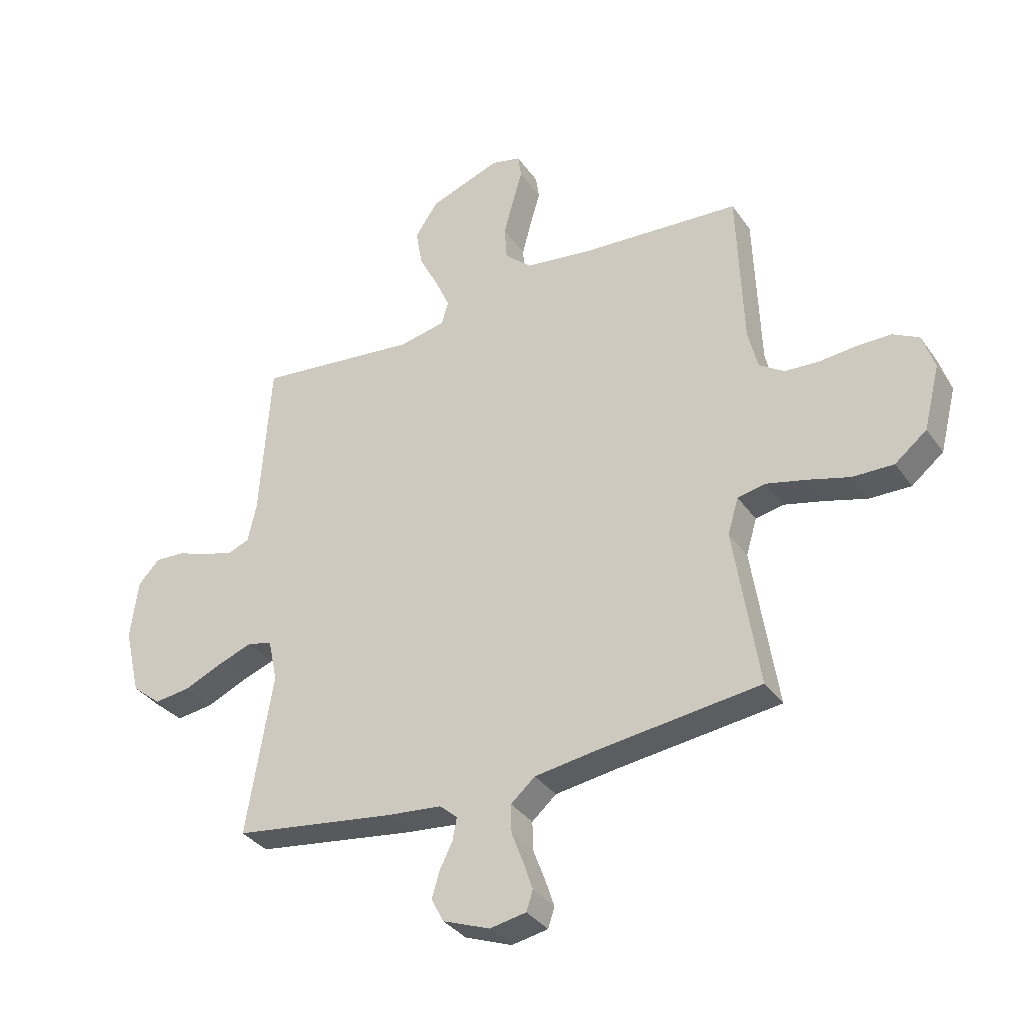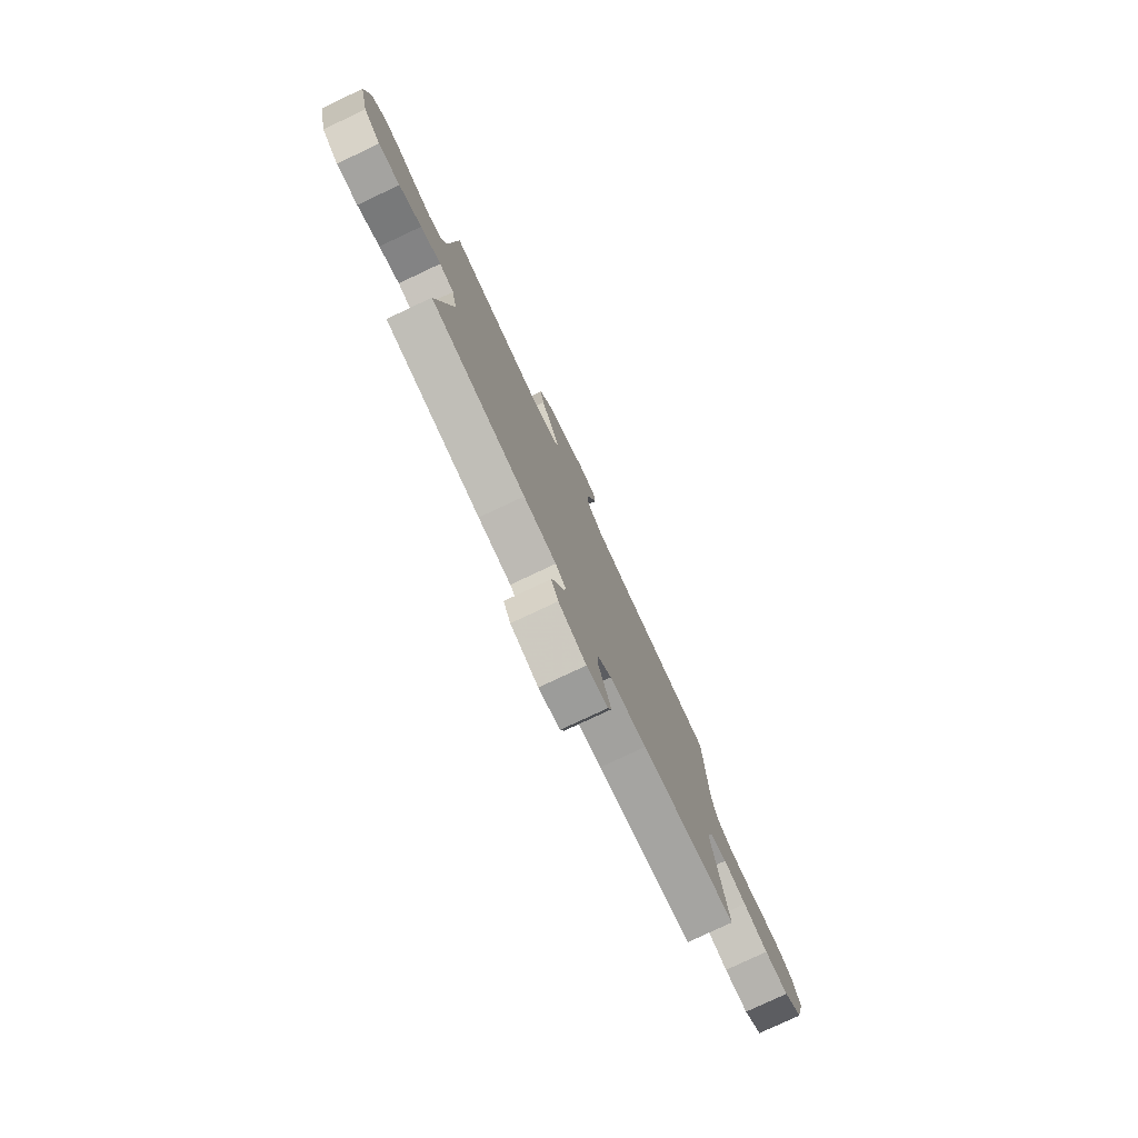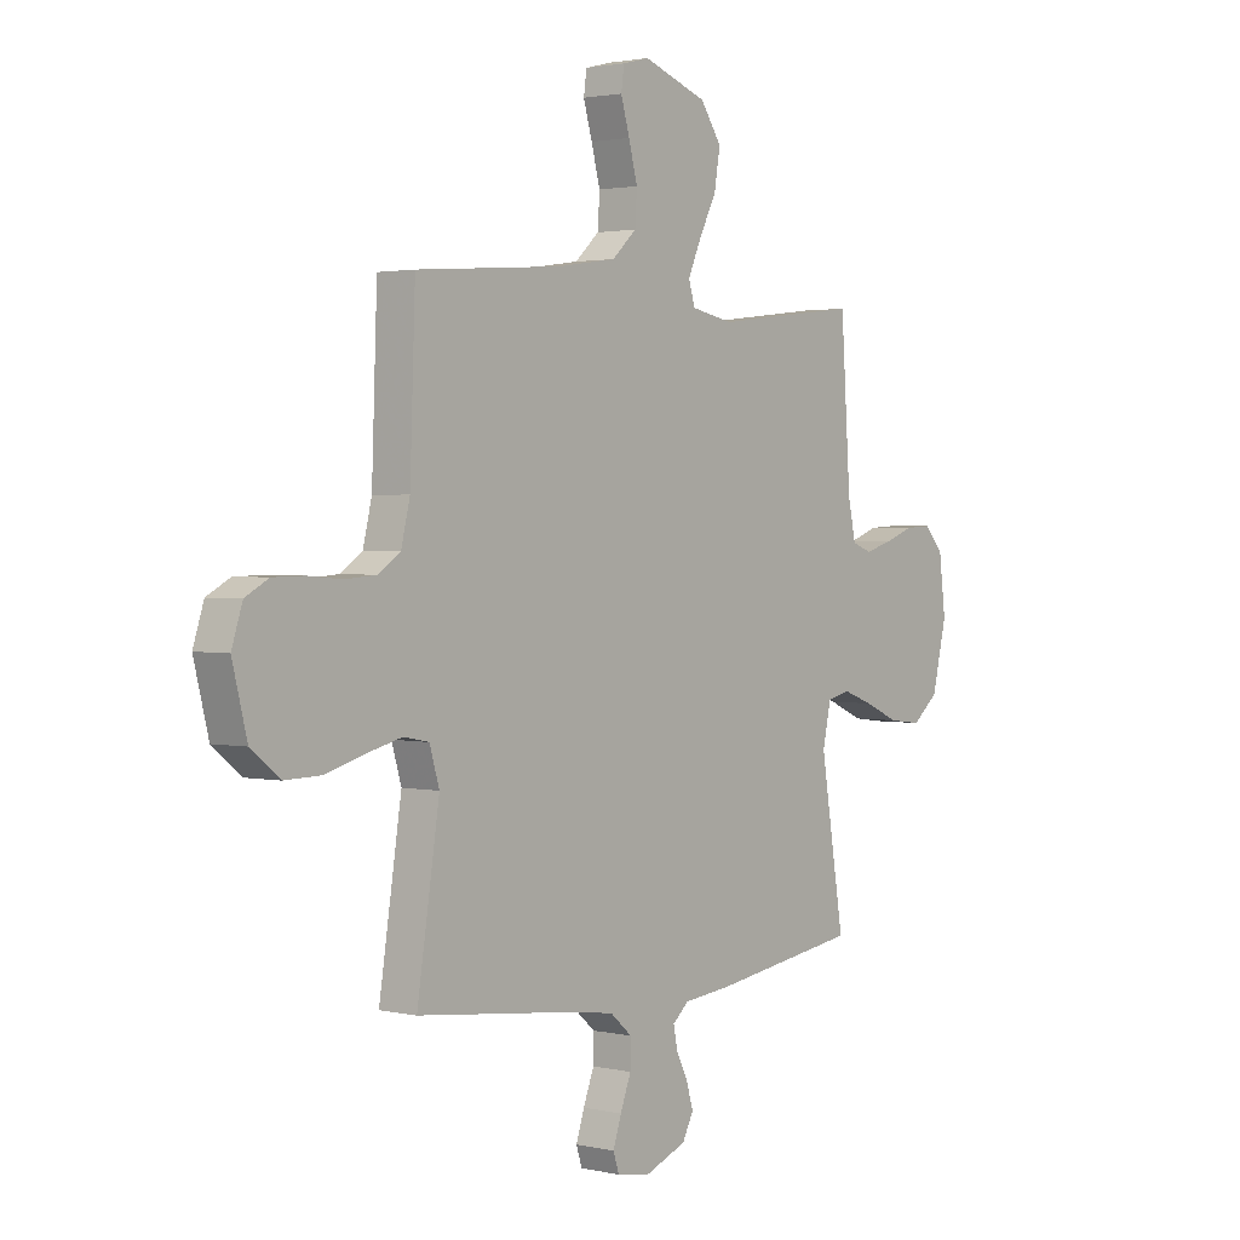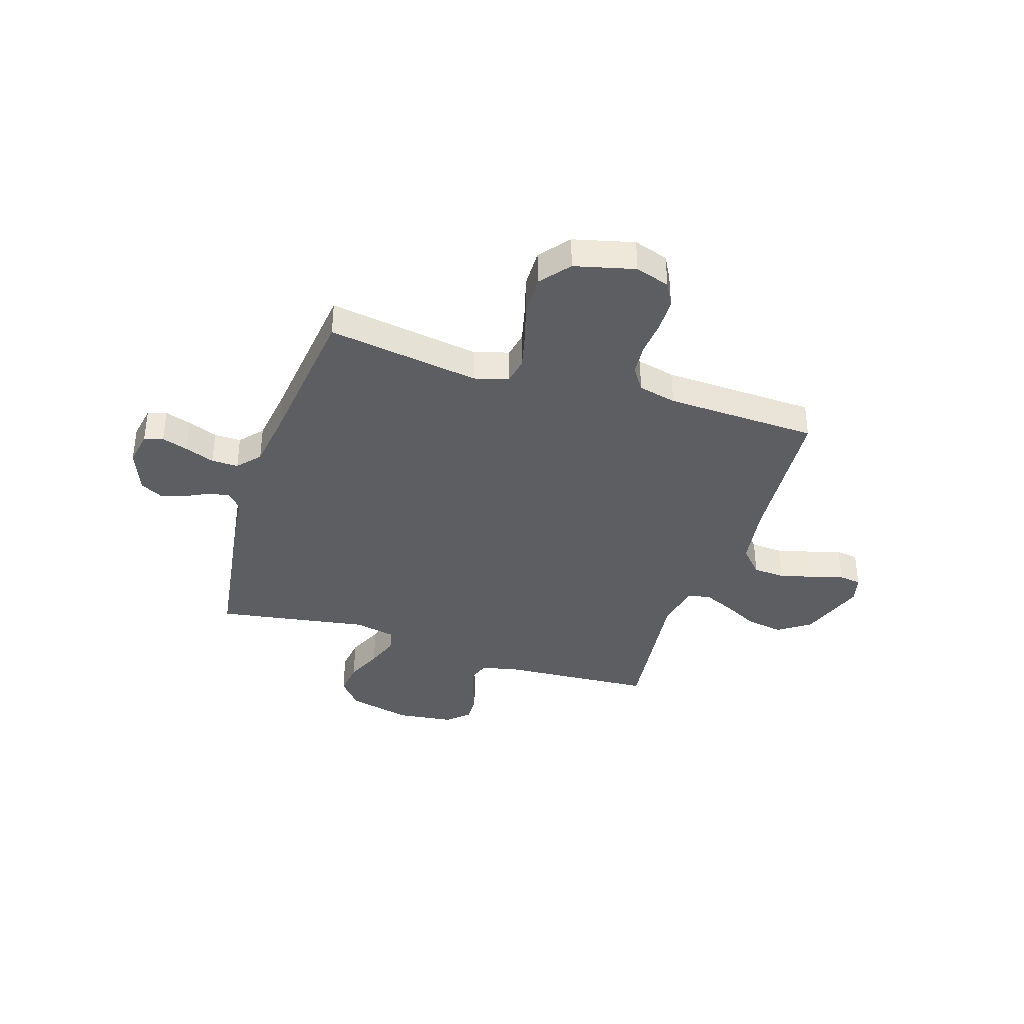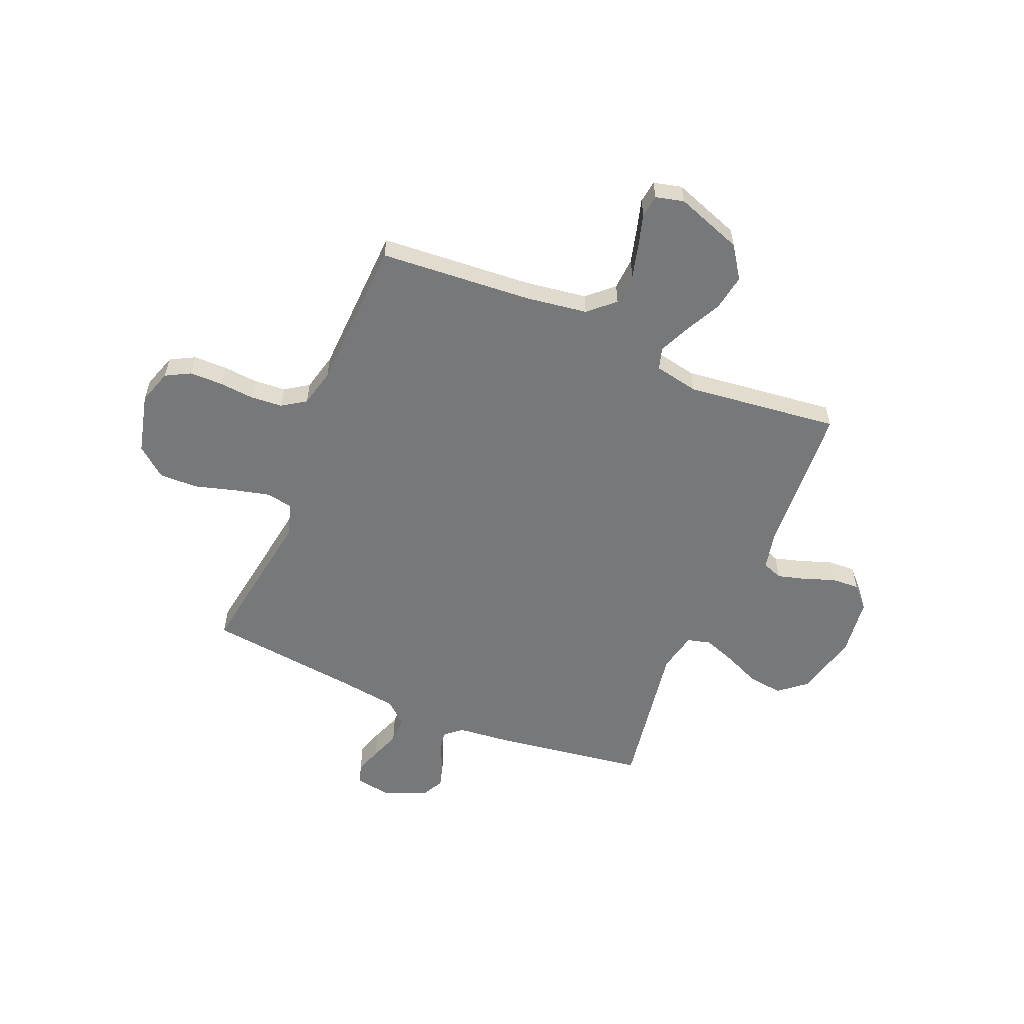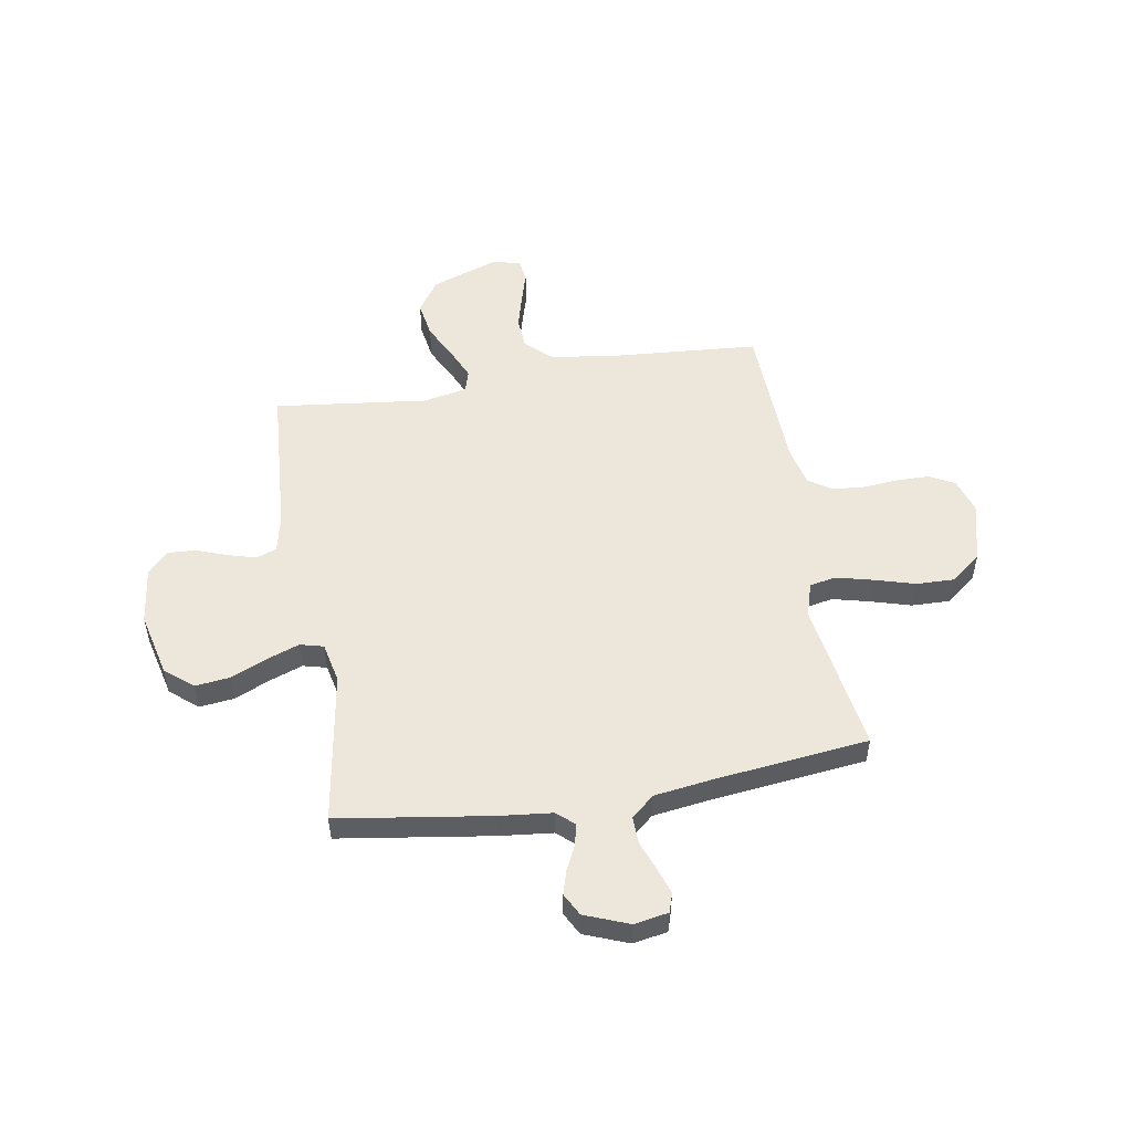
<metadata>
{"format":"obj","ext":"obj","renderer":"f3d","projection":"perspective","resolution":1024,"background":"white","views":[{"elev":-34.9,"azim":-149.8,"up":"+Z"},{"elev":-78.8,"azim":115.2,"up":"+Z"},{"elev":2.0,"azim":-51.2,"up":"+Z"},{"elev":-37.5,"azim":-107.8,"up":"+Y"},{"elev":-57.4,"azim":-22.9,"up":"+Y"},{"elev":52.5,"azim":170.4,"up":"+Y"}]}
</metadata>
<code>
v 0.5 0.07 -0.5
v 0.2 0.07 -0.545
v 0.097 0.07 -0.556
v 0.064 0.07 -0.585
v 0.072 0.07 -0.627
v 0.096 0.07 -0.675
v 0.11 0.07 -0.723
v 0.087 0.07 -0.767
v 0 0.07 -0.801
v -0.067 0.07 -0.789
v -0.079 0.07 -0.752
v -0.062 0.07 -0.7
v -0.04 0.07 -0.642
v -0.039 0.07 -0.589
v -0.084 0.07 -0.55
v -0.2 0.07 -0.534
v -0.5 0.07 -0.5
v -0.454 0.07 -0.2
v -0.474 0.07 -0.133
v -0.526 0.07 -0.123
v -0.598 0.07 -0.141
v -0.677 0.07 -0.164
v -0.753 0.07 -0.166
v -0.812 0.07 -0.119
v -0.842 0.07 0
v -0.82 0.07 0.068
v -0.772 0.07 0.094
v -0.707 0.07 0.095
v -0.638 0.07 0.089
v -0.575 0.07 0.094
v -0.529 0.07 0.125
v -0.511 0.07 0.2
v -0.5 0.07 0.5
v -0.2 0.07 0.523
v -0.079 0.07 0.541
v -0.029 0.07 0.587
v -0.025 0.07 0.65
v -0.043 0.07 0.718
v -0.061 0.07 0.78
v -0.055 0.07 0.824
v 0 0.07 0.838
v 0.132 0.07 0.791
v 0.175 0.07 0.728
v 0.163 0.07 0.656
v 0.127 0.07 0.585
v 0.1 0.07 0.524
v 0.113 0.07 0.481
v 0.2 0.07 0.464
v 0.5 0.07 0.5
v 0.52 0.07 0.2
v 0.536 0.07 0.128
v 0.576 0.07 0.113
v 0.632 0.07 0.129
v 0.692 0.07 0.151
v 0.747 0.07 0.154
v 0.787 0.07 0.112
v 0.801 0.07 0
v 0.771 0.07 -0.126
v 0.717 0.07 -0.171
v 0.649 0.07 -0.163
v 0.578 0.07 -0.132
v 0.514 0.07 -0.109
v 0.468 0.07 -0.121
v 0.451 0.07 -0.2
v 0.5 0 -0.5
v 0.2 0 -0.545
v 0.097 0 -0.556
v 0.064 0 -0.585
v 0.072 0 -0.627
v 0.096 0 -0.675
v 0.11 0 -0.723
v 0.087 0 -0.767
v 0 0 -0.801
v -0.067 0 -0.789
v -0.079 0 -0.752
v -0.062 0 -0.7
v -0.04 0 -0.642
v -0.039 0 -0.589
v -0.084 0 -0.55
v -0.2 0 -0.534
v -0.5 0 -0.5
v -0.454 0 -0.2
v -0.474 0 -0.133
v -0.526 0 -0.123
v -0.598 0 -0.141
v -0.677 0 -0.164
v -0.753 0 -0.166
v -0.812 0 -0.119
v -0.842 0 0
v -0.82 0 0.068
v -0.772 0 0.094
v -0.707 0 0.095
v -0.638 0 0.089
v -0.575 0 0.094
v -0.529 0 0.125
v -0.511 0 0.2
v -0.5 0 0.5
v -0.2 0 0.523
v -0.079 0 0.541
v -0.029 0 0.587
v -0.025 0 0.65
v -0.043 0 0.718
v -0.061 0 0.78
v -0.055 0 0.824
v 0 0 0.838
v 0.132 0 0.791
v 0.175 0 0.728
v 0.163 0 0.656
v 0.127 0 0.585
v 0.1 0 0.524
v 0.113 0 0.481
v 0.2 0 0.464
v 0.5 0 0.5
v 0.52 0 0.2
v 0.536 0 0.128
v 0.576 0 0.113
v 0.632 0 0.129
v 0.692 0 0.151
v 0.747 0 0.154
v 0.787 0 0.112
v 0.801 0 0
v 0.771 0 -0.126
v 0.717 0 -0.171
v 0.649 0 -0.163
v 0.578 0 -0.132
v 0.514 0 -0.109
v 0.468 0 -0.121
v 0.451 0 -0.2
f 59 60 61
f 58 59 61
f 57 58 61
f 56 57 61
f 55 56 61
f 54 55 61
f 53 54 61
f 52 53 61 62
f 51 52 62 63
f 48 49 50
f 50 51 63
f 48 50 63
f 47 48 63
f 43 44 45
f 42 43 45
f 41 42 45
f 40 41 45
f 39 40 45
f 38 39 45
f 37 38 45 46
f 36 37 46 47
f 32 33 34
f 31 32 34 35
f 27 28 29
f 26 27 29
f 25 26 29
f 24 25 29
f 23 24 29
f 22 23 29
f 21 22 29
f 20 21 29 30
f 19 20 30 31
f 16 17 18
f 47 63 64
f 36 47 64
f 35 36 64
f 31 35 64
f 19 31 64
f 18 19 64
f 16 18 64
f 15 16 64
f 11 12 13
f 10 11 13
f 9 10 13
f 8 9 13
f 7 8 13
f 6 7 13
f 5 6 13
f 1 2 3
f 64 1 3
f 64 3 4
f 15 64 4
f 14 15 4
f 4 5 13 14
f 125 124 123
f 125 123 122
f 125 122 121
f 125 121 120
f 125 120 119
f 125 119 118
f 125 118 117
f 126 125 117 116
f 127 126 116 115
f 114 113 112
f 127 115 114
f 127 114 112
f 127 112 111
f 109 108 107
f 109 107 106
f 109 106 105
f 109 105 104
f 109 104 103
f 109 103 102
f 110 109 102 101
f 111 110 101 100
f 98 97 96
f 99 98 96 95
f 93 92 91
f 93 91 90
f 93 90 89
f 93 89 88
f 93 88 87
f 93 87 86
f 93 86 85
f 94 93 85 84
f 95 94 84 83
f 82 81 80
f 128 127 111
f 128 111 100
f 128 100 99
f 128 99 95
f 128 95 83
f 128 83 82
f 128 82 80
f 128 80 79
f 77 76 75
f 77 75 74
f 77 74 73
f 77 73 72
f 77 72 71
f 77 71 70
f 77 70 69
f 67 66 65
f 67 65 128
f 68 67 128
f 68 128 79
f 68 79 78
f 78 77 69 68
f 1 65 66 2
f 2 66 67 3
f 3 67 68 4
f 4 68 69 5
f 5 69 70 6
f 6 70 71 7
f 7 71 72 8
f 8 72 73 9
f 9 73 74 10
f 10 74 75 11
f 11 75 76 12
f 12 76 77 13
f 13 77 78 14
f 14 78 79 15
f 15 79 80 16
f 16 80 81 17
f 17 81 82 18
f 18 82 83 19
f 19 83 84 20
f 20 84 85 21
f 21 85 86 22
f 22 86 87 23
f 23 87 88 24
f 24 88 89 25
f 25 89 90 26
f 26 90 91 27
f 27 91 92 28
f 28 92 93 29
f 29 93 94 30
f 30 94 95 31
f 31 95 96 32
f 32 96 97 33
f 33 97 98 34
f 34 98 99 35
f 35 99 100 36
f 36 100 101 37
f 37 101 102 38
f 38 102 103 39
f 39 103 104 40
f 40 104 105 41
f 41 105 106 42
f 42 106 107 43
f 43 107 108 44
f 44 108 109 45
f 45 109 110 46
f 46 110 111 47
f 47 111 112 48
f 48 112 113 49
f 49 113 114 50
f 50 114 115 51
f 51 115 116 52
f 52 116 117 53
f 53 117 118 54
f 54 118 119 55
f 55 119 120 56
f 56 120 121 57
f 57 121 122 58
f 58 122 123 59
f 59 123 124 60
f 60 124 125 61
f 61 125 126 62
f 62 126 127 63
f 63 127 128 64
f 64 128 65 1

</code>
